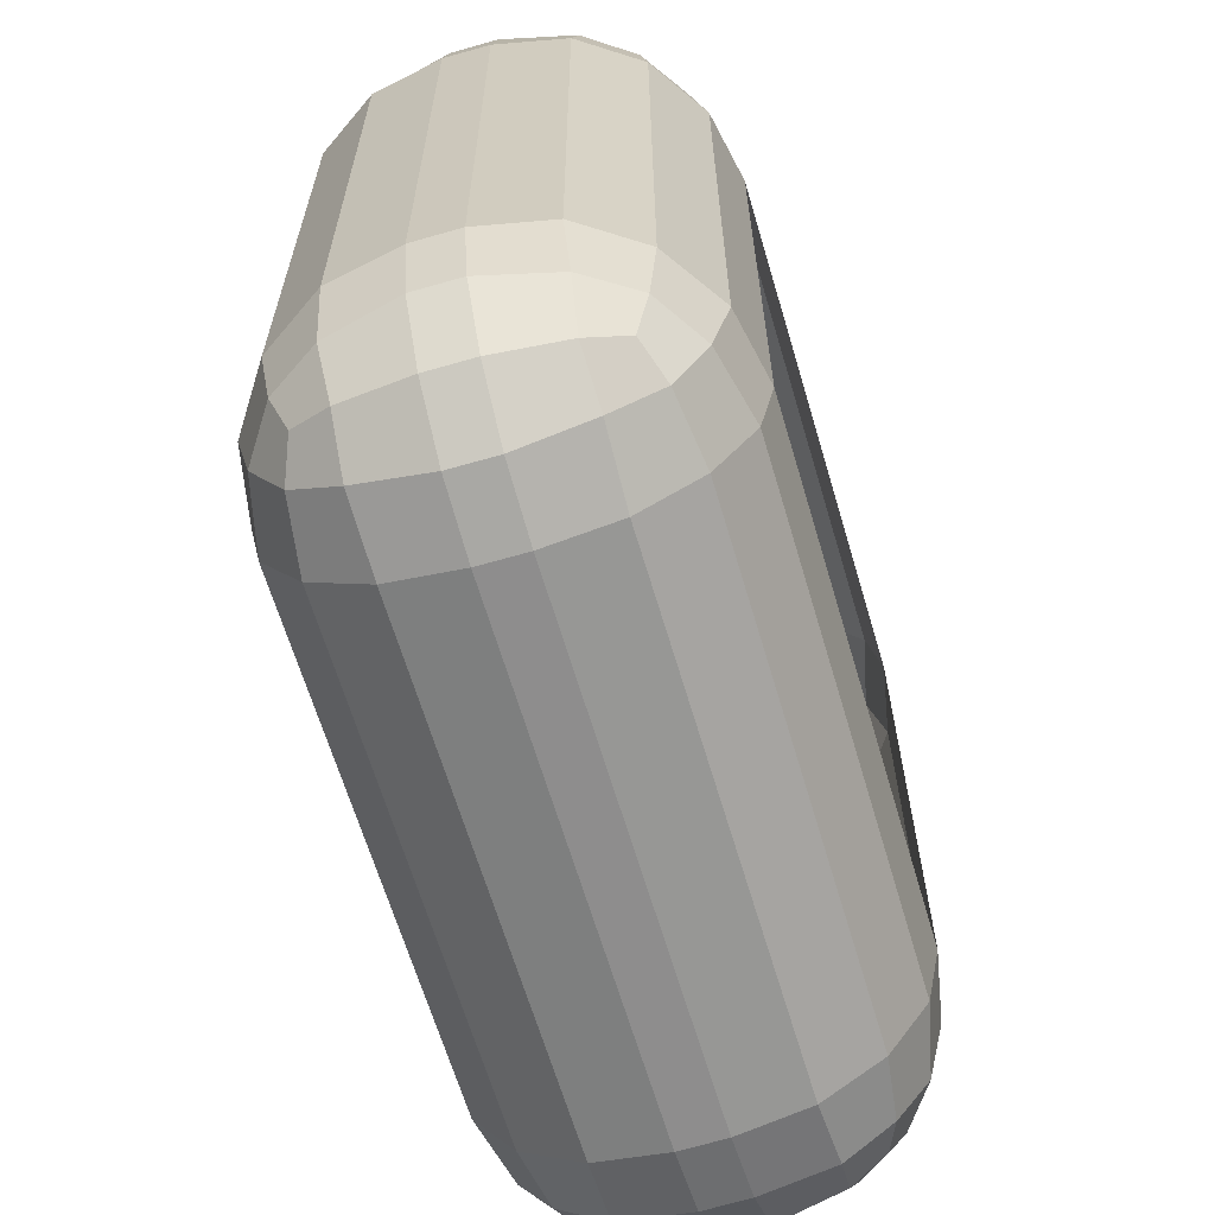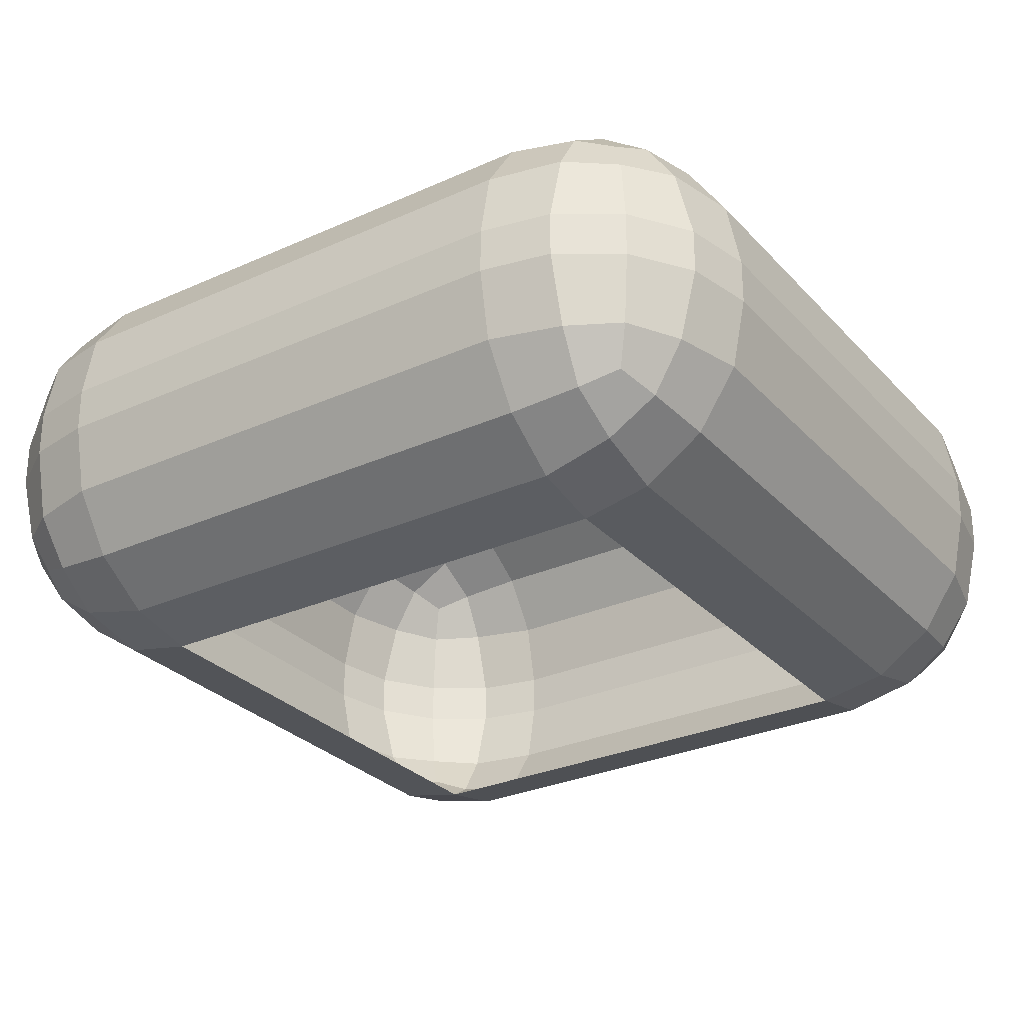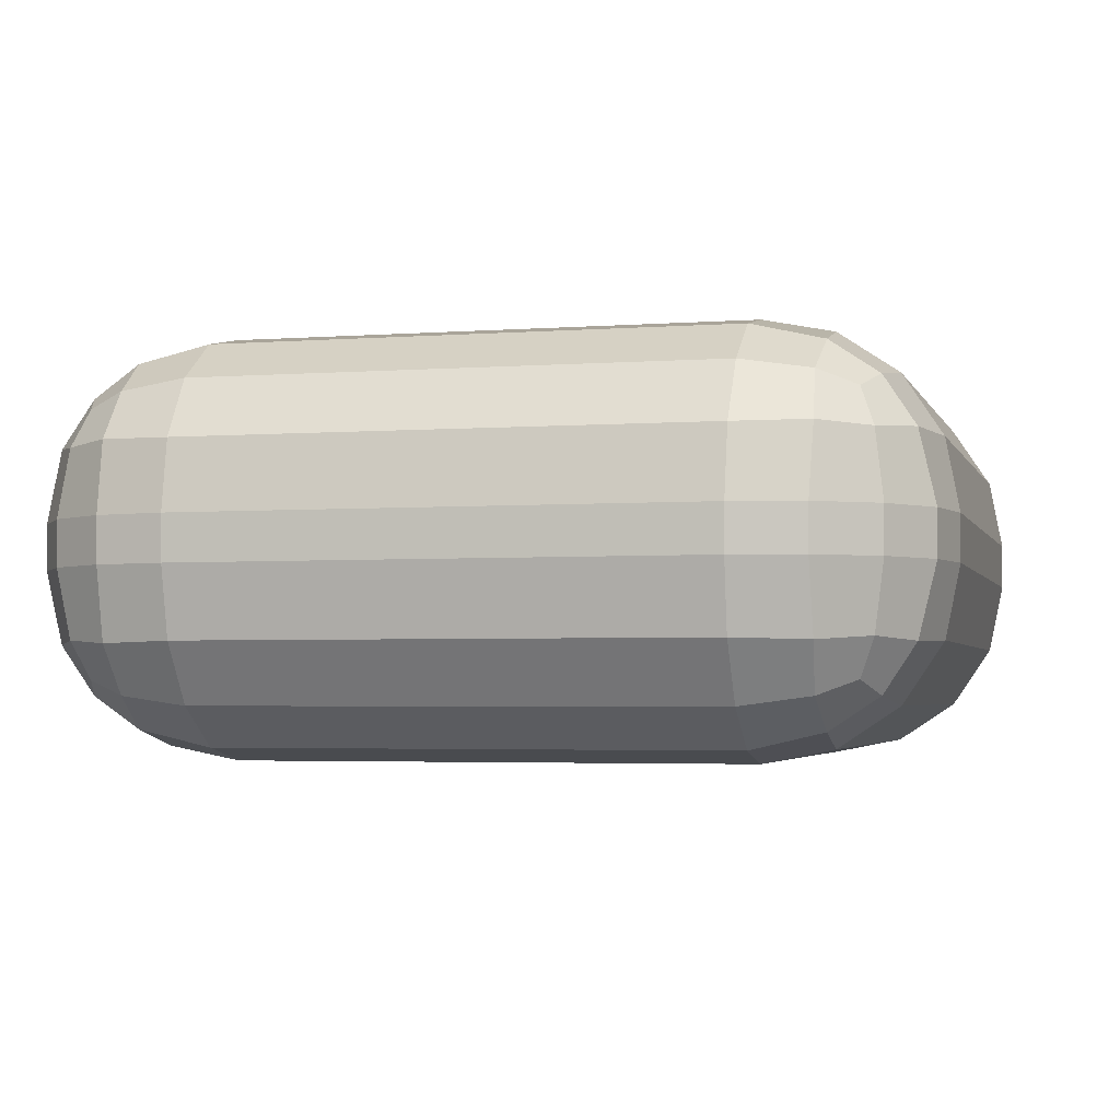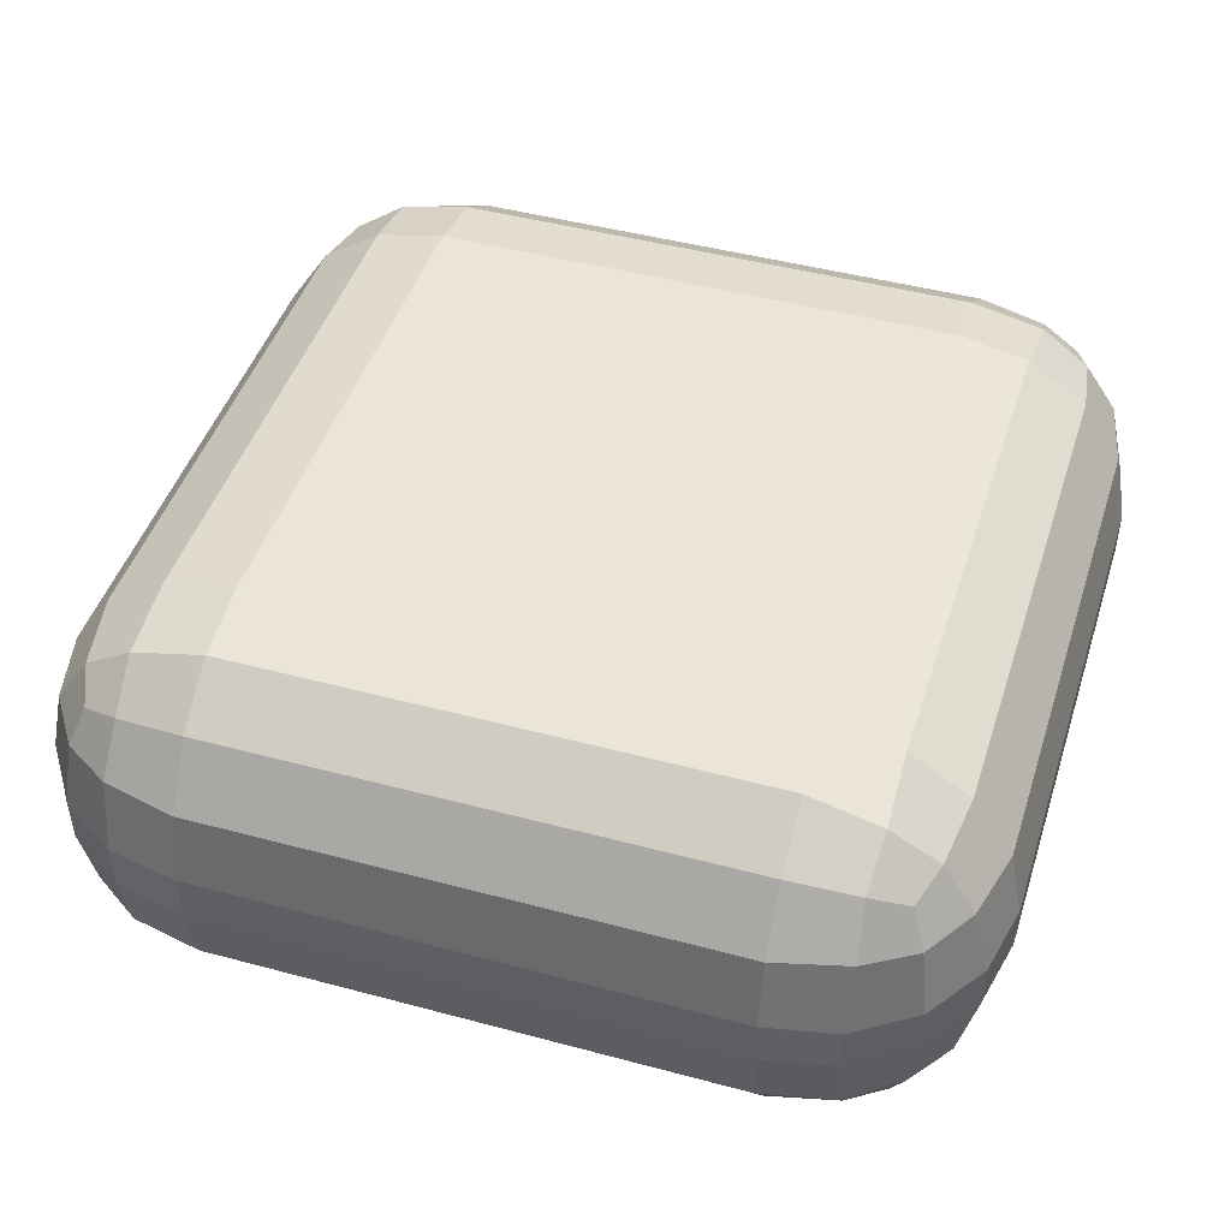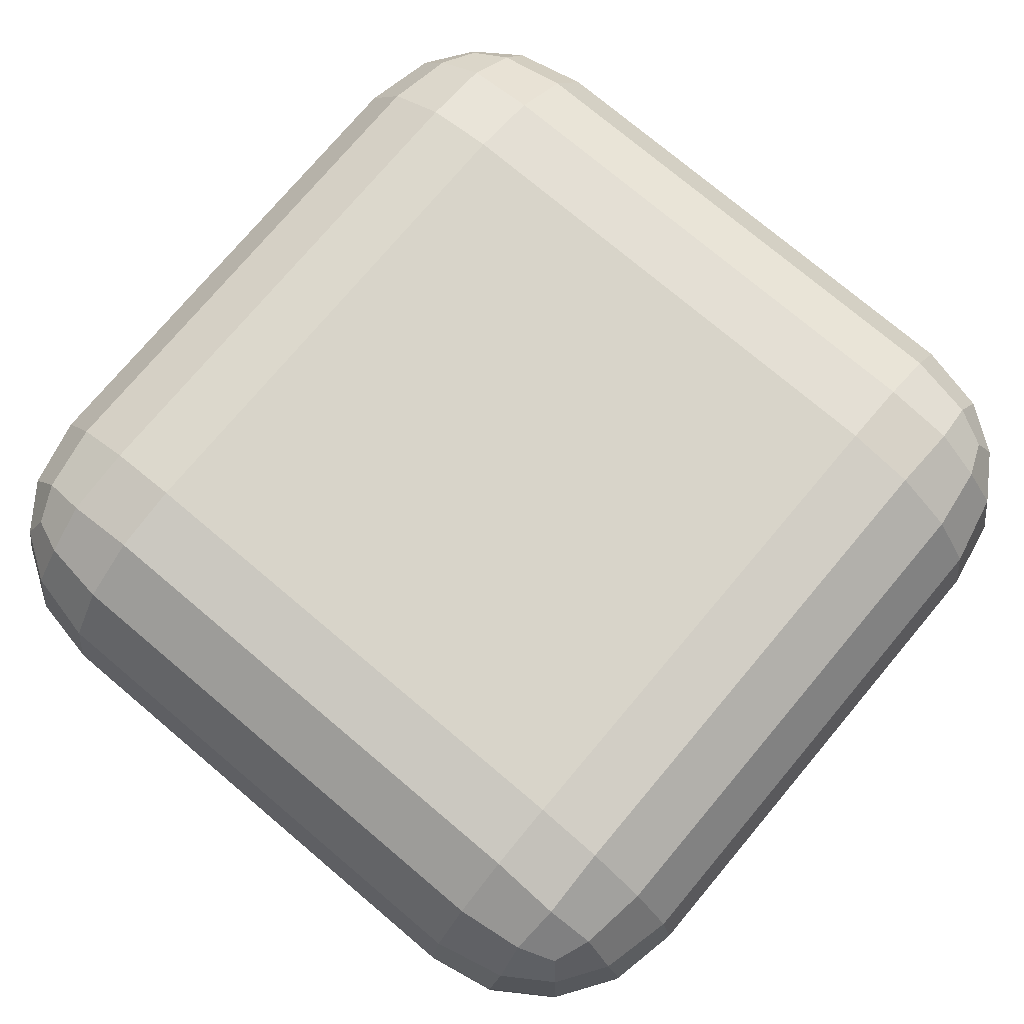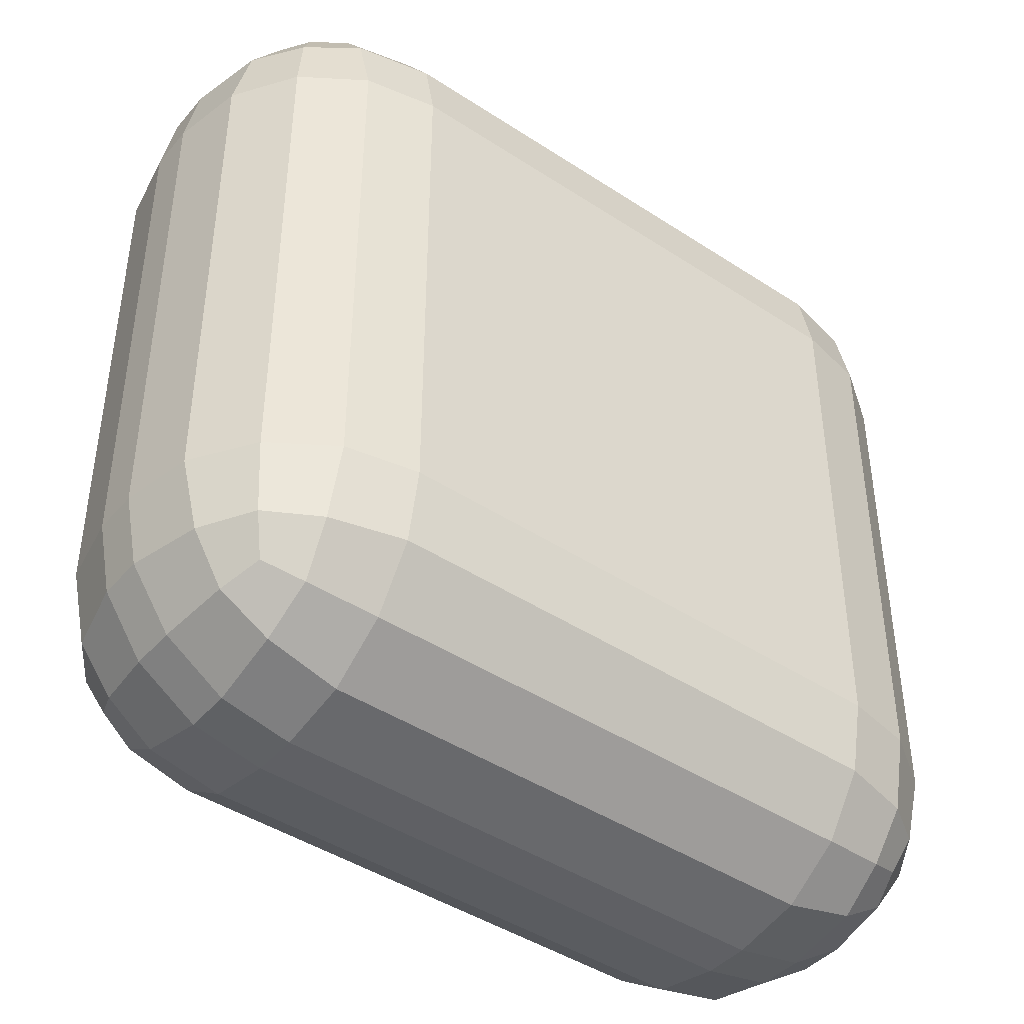
<metadata>
{"format":"obj","ext":"obj","renderer":"f3d","projection":"perspective","resolution":1024,"background":"white","views":[{"elev":-64.5,"azim":106.5,"up":"+Y"},{"elev":-29.1,"azim":123.7,"up":"+Z"},{"elev":-3.2,"azim":104.5,"up":"+Z"},{"elev":45.2,"azim":-162.7,"up":"+Z"},{"elev":75.7,"azim":130.1,"up":"+Z"},{"elev":-43.7,"azim":-37.7,"up":"+Y"}]}
</metadata>
<code>
o Cube
v 0.583 -0.996 0.8306
v 0.996 -0.583 0.8306
v 0.5798 -0.5798 0.4177
v 0.7411 -0.9646 0.8306
v 0.875 -0.875 0.8306
v 0.5818 -0.9634 0.6726
v 0.7438 -0.9254 0.6687
v 0.8529 -0.8529 0.6769
v 0.8196 -0.8196 0.5922
v 0.9634 -0.5818 0.6726
v 0.8728 -0.5808 0.5386
v 0.9646 -0.7411 0.8306
v 0.9254 -0.7438 0.6687
v 0.852 -0.7347 0.5596
v 0.5801 -0.7381 0.4491
v 0.5808 -0.8728 0.5386
v 0.7381 -0.5801 0.4491
v 0.7424 -0.7424 0.4871
v 0.7347 -0.852 0.5596
v -0.583 -0.996 0.8306
v -0.5798 -0.5798 0.4177
v -0.996 -0.583 0.8306
v -0.5818 -0.9634 0.6726
v -0.5808 -0.8728 0.5386
v -0.7411 -0.9646 0.8306
v -0.7438 -0.9254 0.6687
v -0.7347 -0.852 0.5596
v -0.8196 -0.8196 0.5922
v -0.7381 -0.5801 0.4491
v -0.8728 -0.5808 0.5386
v -0.5801 -0.7381 0.4491
v -0.7424 -0.7424 0.4871
v -0.852 -0.7347 0.5596
v -0.9646 -0.7411 0.8306
v -0.875 -0.875 0.8306
v -0.9634 -0.5818 0.6726
v -0.9254 -0.7438 0.6687
v -0.8529 -0.8529 0.6769
v 0.5838 0.9968 0.9334
v 0.9968 0.5838 0.9334
v 0.587 0.587 1.346
v 0.7419 0.9654 0.9334
v 0.8758 0.8758 0.9334
v 0.585 0.9666 1.091
v 0.7471 0.9287 1.095
v 0.856 0.856 1.087
v 0.8241 0.8241 1.172
v 0.9666 0.585 1.091
v 0.8781 0.5861 1.225
v 0.9654 0.7419 0.9334
v 0.9287 0.7471 1.095
v 0.8569 0.7397 1.204
v 0.5868 0.7448 1.315
v 0.5861 0.8781 1.225
v 0.7448 0.5868 1.315
v 0.7485 0.7485 1.277
v 0.7397 0.8569 1.204
v 0.5838 -0.9968 0.9334
v 0.587 -0.587 1.346
v 0.9968 -0.5838 0.9334
v 0.585 -0.9666 1.091
v 0.5861 -0.8781 1.225
v 0.7419 -0.9654 0.9334
v 0.7471 -0.9287 1.095
v 0.7397 -0.8569 1.204
v 0.8241 -0.8241 1.172
v 0.7448 -0.5868 1.315
v 0.8781 -0.5861 1.225
v 0.5868 -0.7448 1.315
v 0.7485 -0.7485 1.277
v 0.8569 -0.7397 1.204
v 0.9654 -0.7419 0.9334
v 0.8758 -0.8758 0.9334
v 0.9666 -0.585 1.091
v 0.9287 -0.7471 1.095
v 0.856 -0.856 1.087
v -0.583 0.996 0.8306
v -0.996 0.583 0.8306
v -0.5798 0.5798 0.4177
v -0.7411 0.9646 0.8306
v -0.875 0.875 0.8306
v -0.5818 0.9634 0.6726
v -0.7438 0.9254 0.6687
v -0.8529 0.8529 0.6769
v -0.8196 0.8196 0.5922
v -0.9634 0.5818 0.6726
v -0.8728 0.5808 0.5386
v -0.9646 0.7411 0.8306
v -0.9254 0.7438 0.6687
v -0.852 0.7347 0.5596
v -0.5801 0.7381 0.4491
v -0.5808 0.8728 0.5386
v -0.7381 0.5801 0.4491
v -0.7424 0.7424 0.4871
v -0.7347 0.852 0.5596
v 0.583 0.996 0.8306
v 0.5798 0.5798 0.4177
v 0.996 0.583 0.8306
v 0.5818 0.9634 0.6726
v 0.5808 0.8728 0.5386
v 0.7411 0.9646 0.8306
v 0.7438 0.9254 0.6687
v 0.7347 0.852 0.5596
v 0.8196 0.8196 0.5922
v 0.7381 0.5801 0.4491
v 0.8728 0.5808 0.5386
v 0.5801 0.7381 0.4491
v 0.7424 0.7424 0.4871
v 0.852 0.7347 0.5596
v 0.9646 0.7411 0.8306
v 0.875 0.875 0.8306
v 0.9634 0.5818 0.6726
v 0.9254 0.7438 0.6687
v 0.8529 0.8529 0.6769
v -0.587 0.587 1.346
v -0.9968 0.5838 0.9334
v -0.5838 0.9968 0.9334
v -0.7448 0.5868 1.315
v -0.8781 0.5861 1.225
v -0.5868 0.7448 1.315
v -0.7485 0.7485 1.277
v -0.8569 0.7397 1.204
v -0.8241 0.8241 1.172
v -0.9654 0.7419 0.9334
v -0.8758 0.8758 0.9334
v -0.9666 0.585 1.091
v -0.9287 0.7471 1.095
v -0.856 0.856 1.087
v -0.585 0.9666 1.091
v -0.5861 0.8781 1.225
v -0.7419 0.9654 0.9334
v -0.7471 0.9287 1.095
v -0.7397 0.8569 1.204
v -0.587 -0.587 1.346
v -0.5838 -0.9968 0.9334
v -0.9968 -0.5838 0.9334
v -0.5868 -0.7448 1.315
v -0.5861 -0.8781 1.225
v -0.7448 -0.5868 1.315
v -0.7485 -0.7485 1.277
v -0.7397 -0.8569 1.204
v -0.8241 -0.8241 1.172
v -0.7419 -0.9654 0.9334
v -0.8758 -0.8758 0.9334
v -0.585 -0.9666 1.091
v -0.7471 -0.9287 1.095
v -0.856 -0.856 1.087
v -0.9666 -0.585 1.091
v -0.8781 -0.5861 1.225
v -0.9654 -0.7419 0.9334
v -0.9287 -0.7471 1.095
v -0.8569 -0.7397 1.204
f 39 117 77 96
f 59 134 115 41
f 60 40 98 2
f 116 136 22 78
f 1 4 7 6
f 4 5 8 7
f 6 7 19 16
f 7 8 9 19
f 2 10 13 12
f 10 11 14 13
f 12 13 8 5
f 13 14 9 8
f 3 15 18 17
f 15 16 19 18
f 17 18 14 11
f 18 19 9 14
f 20 23 26 25
f 23 24 27 26
f 25 26 38 35
f 26 27 28 38
f 21 29 32 31
f 29 30 33 32
f 31 32 27 24
f 32 33 28 27
f 22 34 37 36
f 34 35 38 37
f 36 37 33 30
f 37 38 28 33
f 39 42 45 44
f 42 43 46 45
f 44 45 57 54
f 45 46 47 57
f 40 48 51 50
f 48 49 52 51
f 50 51 46 43
f 51 52 47 46
f 41 53 56 55
f 53 54 57 56
f 55 56 52 49
f 56 57 47 52
f 58 61 64 63
f 61 62 65 64
f 63 64 76 73
f 64 65 66 76
f 59 67 70 69
f 67 68 71 70
f 69 70 65 62
f 70 71 66 65
f 60 72 75 74
f 72 73 76 75
f 74 75 71 68
f 75 76 66 71
f 77 80 83 82
f 80 81 84 83
f 82 83 95 92
f 83 84 85 95
f 78 86 89 88
f 86 87 90 89
f 88 89 84 81
f 89 90 85 84
f 79 91 94 93
f 91 92 95 94
f 93 94 90 87
f 94 95 85 90
f 96 99 102 101
f 99 100 103 102
f 101 102 114 111
f 102 103 104 114
f 97 105 108 107
f 105 106 109 108
f 107 108 103 100
f 108 109 104 103
f 98 110 113 112
f 110 111 114 113
f 112 113 109 106
f 113 114 104 109
f 115 118 121 120
f 118 119 122 121
f 120 121 133 130
f 121 122 123 133
f 116 124 127 126
f 124 125 128 127
f 126 127 122 119
f 127 128 123 122
f 117 129 132 131
f 129 130 133 132
f 131 132 128 125
f 132 133 123 128
f 134 137 140 139
f 137 138 141 140
f 139 140 152 149
f 140 141 142 152
f 135 143 146 145
f 143 144 147 146
f 145 146 141 138
f 146 147 142 141
f 136 148 151 150
f 148 149 152 151
f 150 151 147 144
f 151 152 142 147
f 41 115 120 53
f 53 120 130 54
f 54 130 129 44
f 44 129 117 39
f 134 59 69 137
f 137 69 62 138
f 138 62 61 145
f 145 61 58 135
f 40 60 74 48
f 48 74 68 49
f 49 68 67 55
f 55 67 59 41
f 39 96 101 42
f 42 101 111 43
f 43 111 110 50
f 50 110 98 40
f 77 117 131 80
f 80 131 125 81
f 81 125 124 88
f 88 124 116 78
f 22 136 150 34
f 34 150 144 35
f 35 144 143 25
f 25 143 135 20
f 60 2 12 72
f 72 12 5 73
f 73 5 4 63
f 63 4 1 58
f 21 79 93 29
f 29 93 87 30
f 30 87 86 36
f 36 86 78 22
f 97 3 17 105
f 105 17 11 106
f 106 11 10 112
f 112 10 2 98
f 20 1 6 23
f 23 6 16 24
f 24 16 15 31
f 31 15 3 21
f 136 116 126 148
f 148 126 119 149
f 149 119 118 139
f 139 118 115 134
f 96 77 82 99
f 99 82 92 100
f 100 92 91 107
f 107 91 79 97
f 135 58 1 20

</code>
